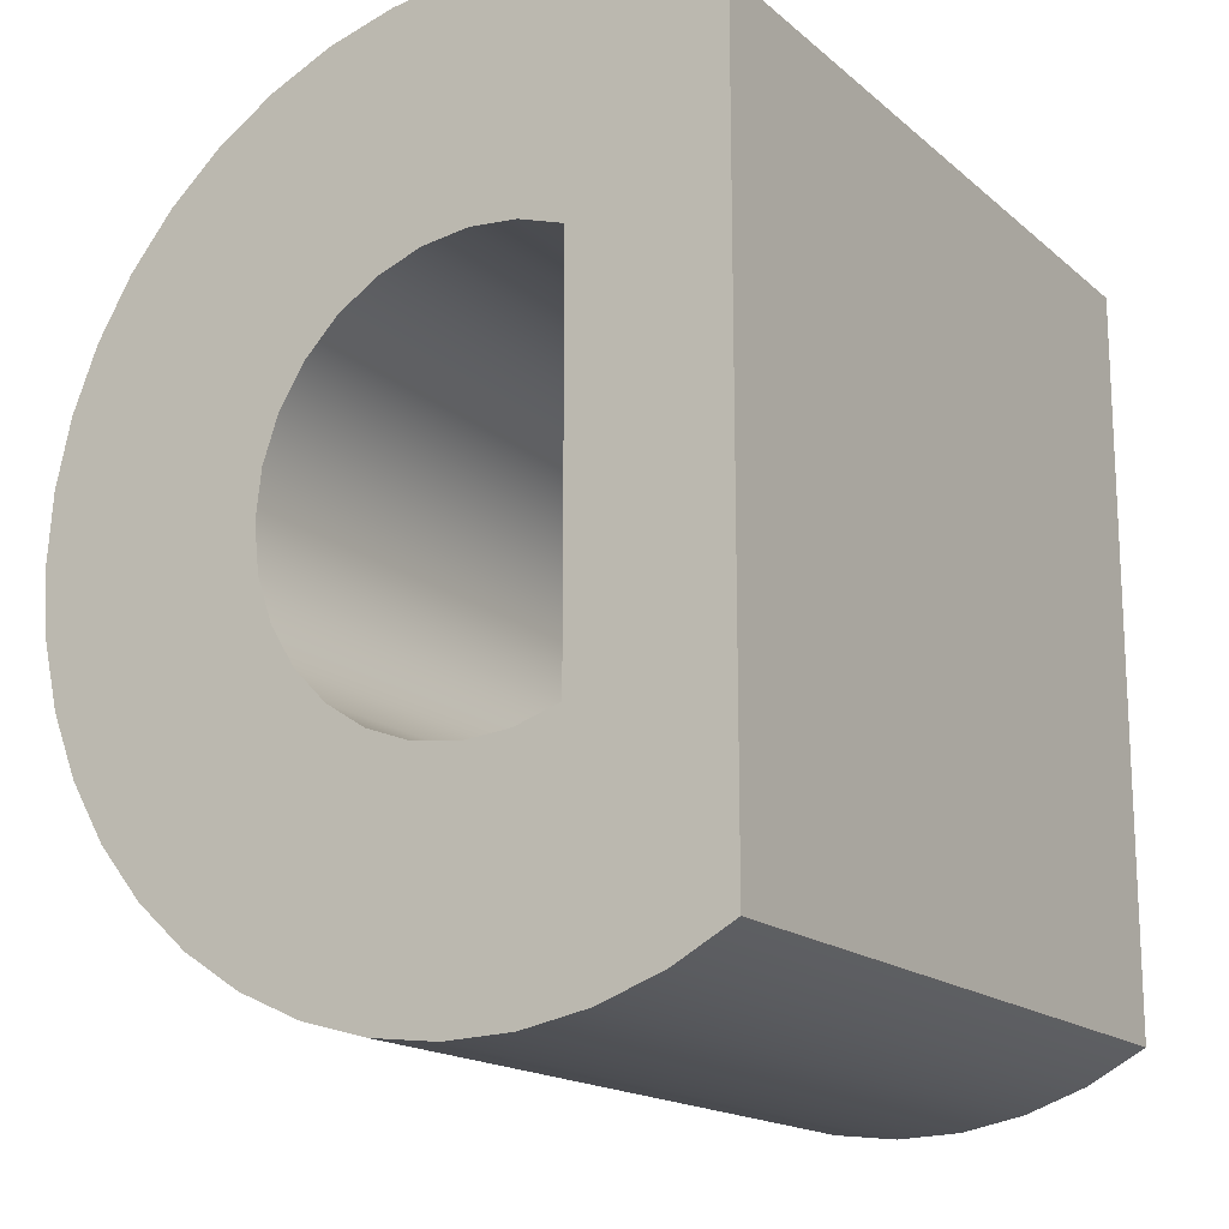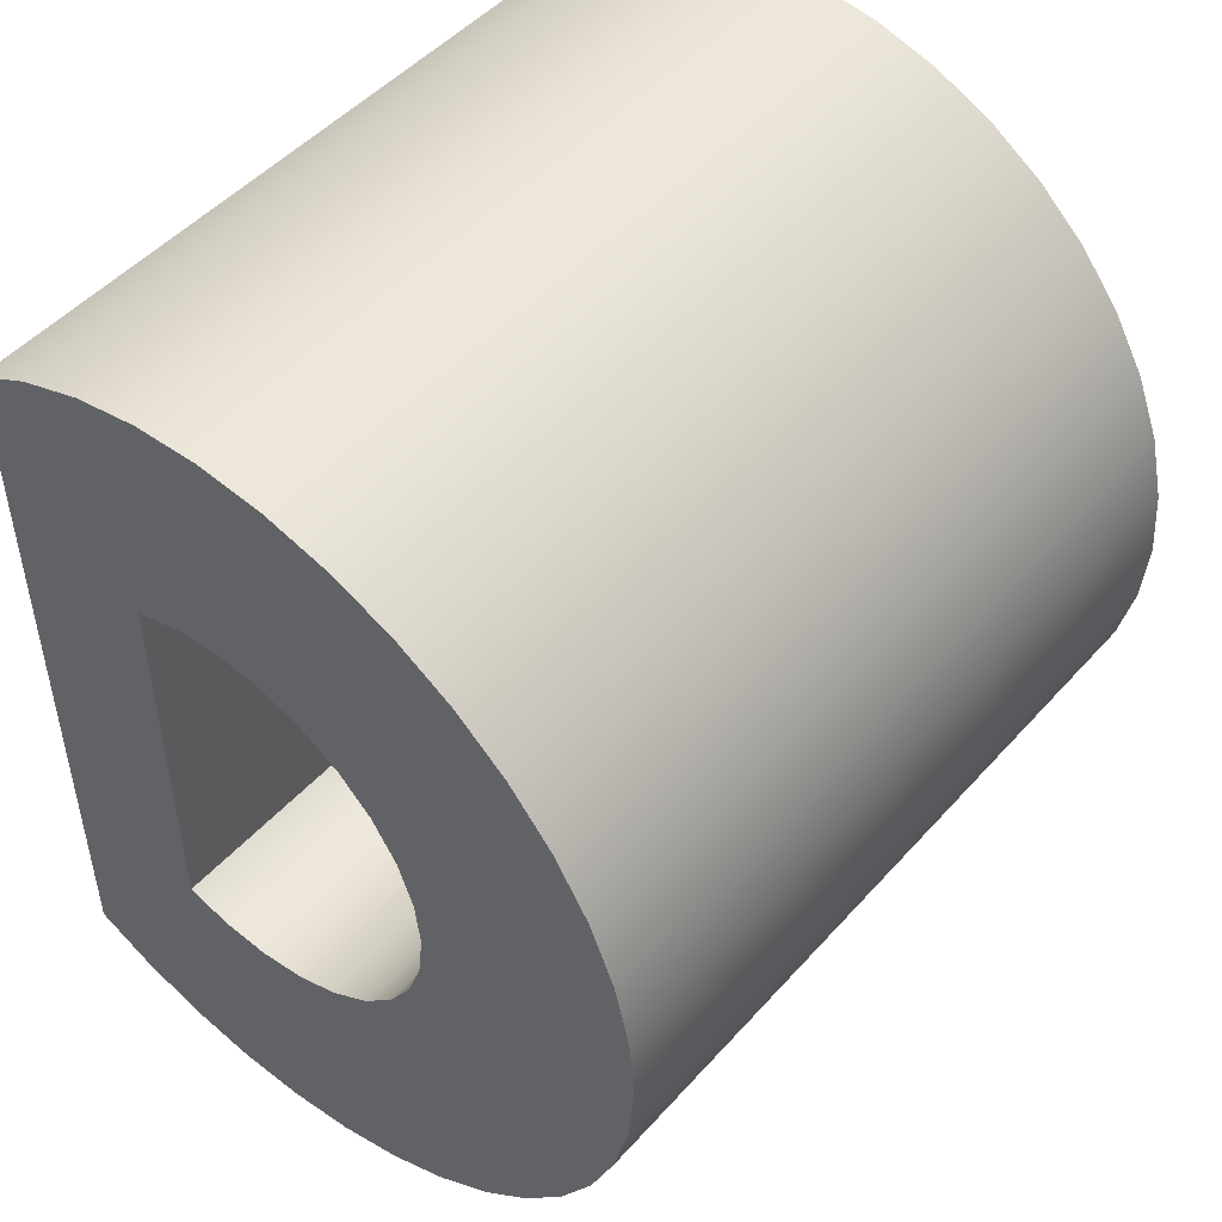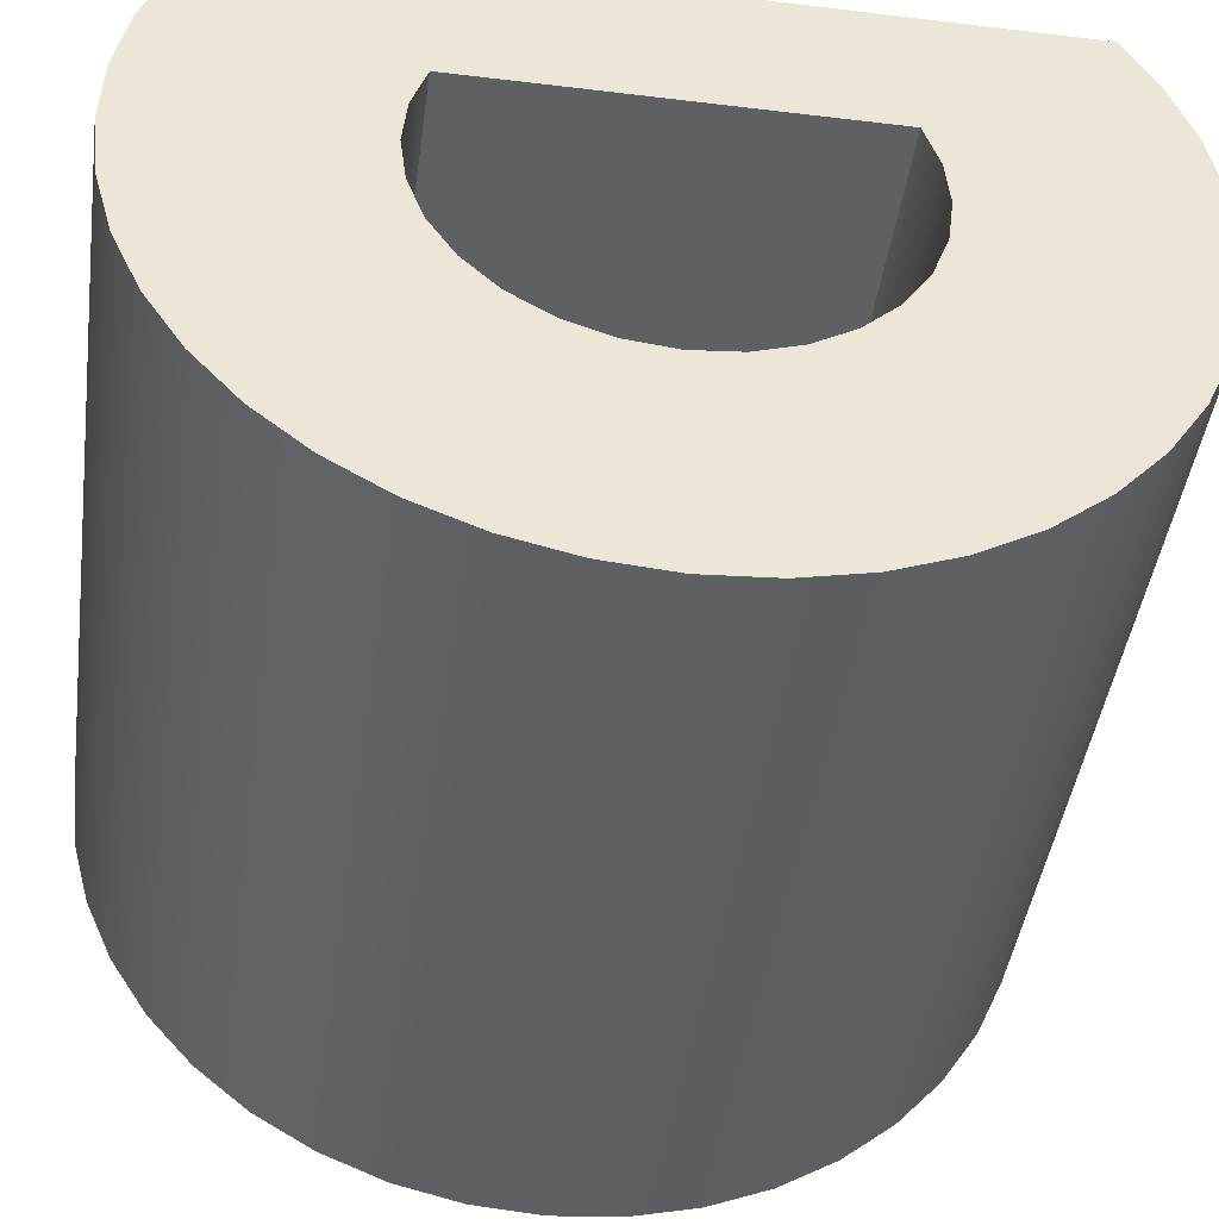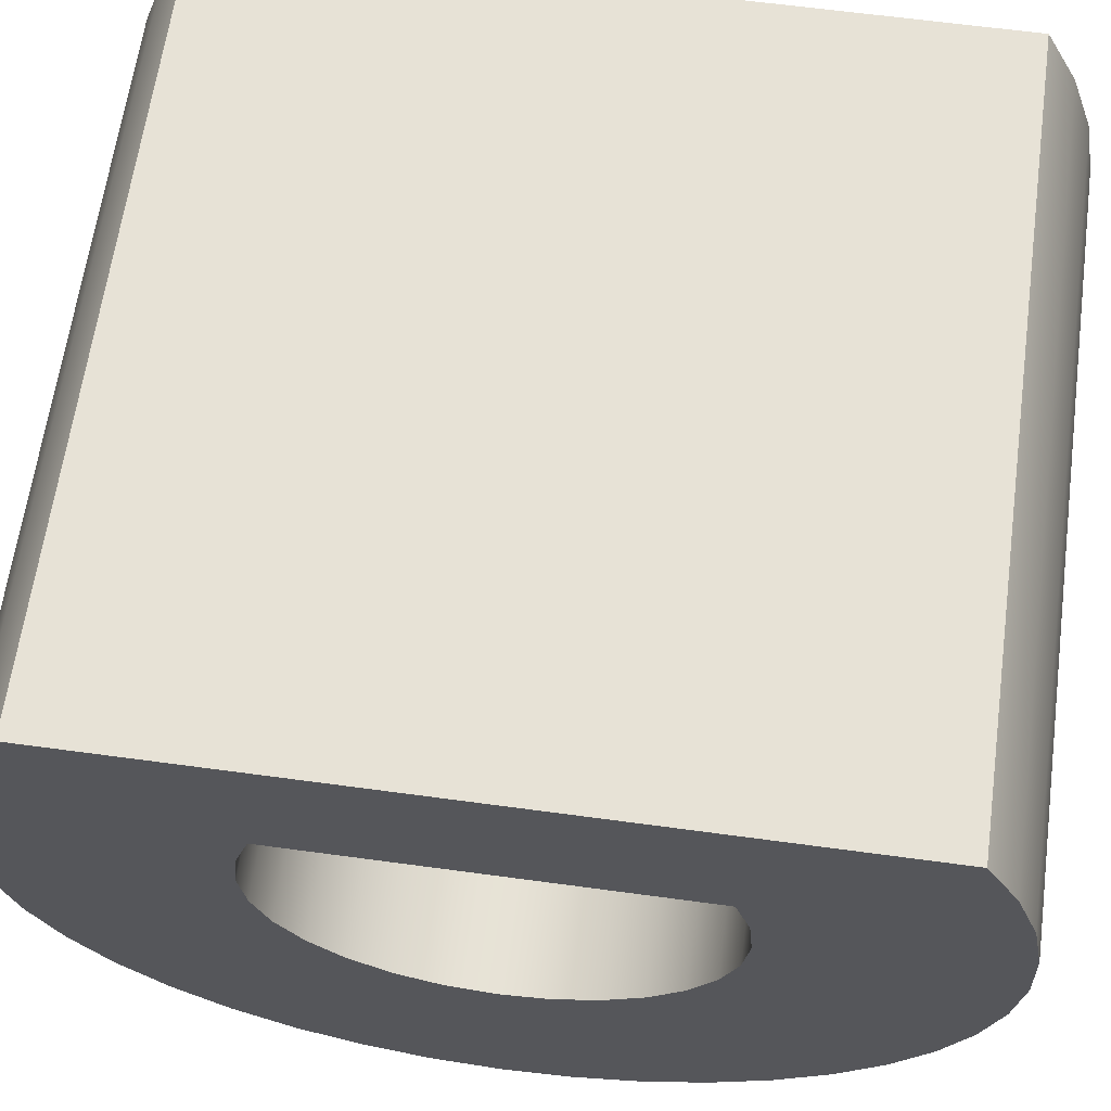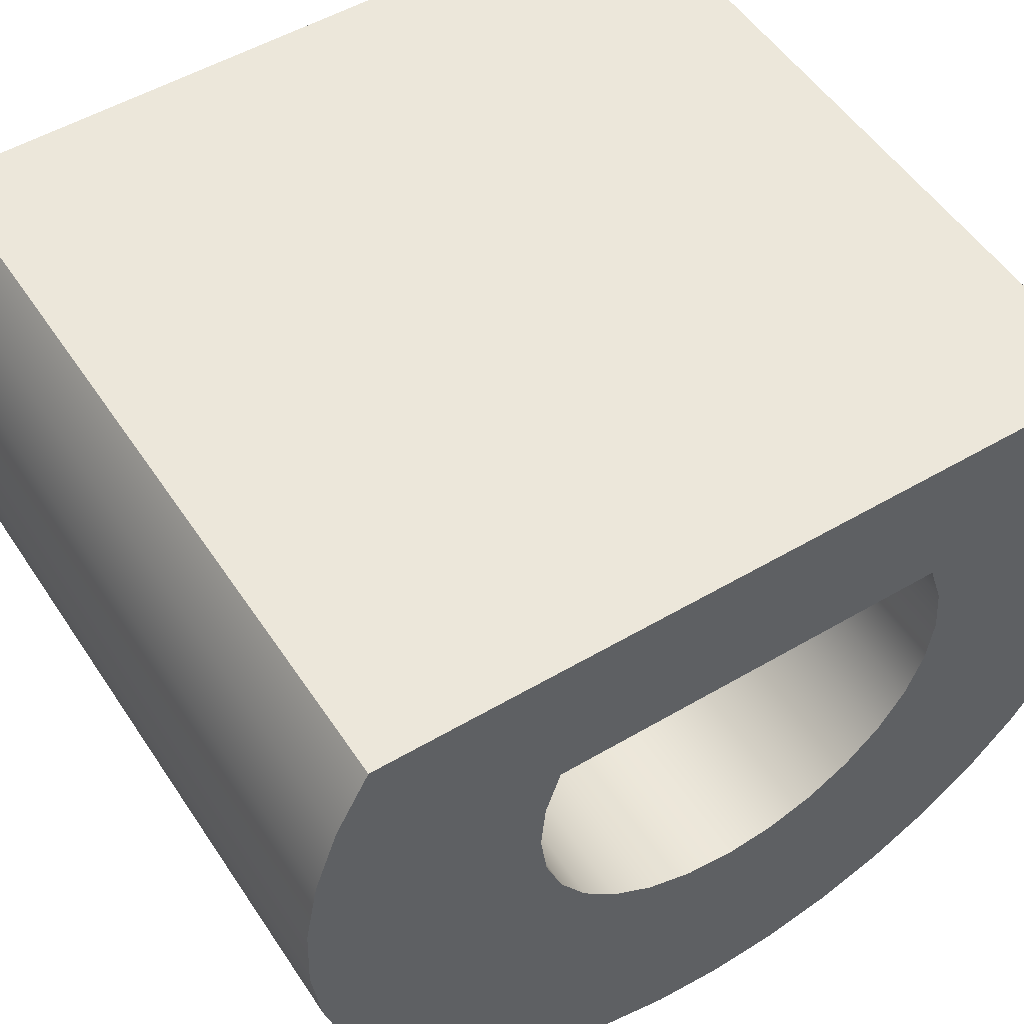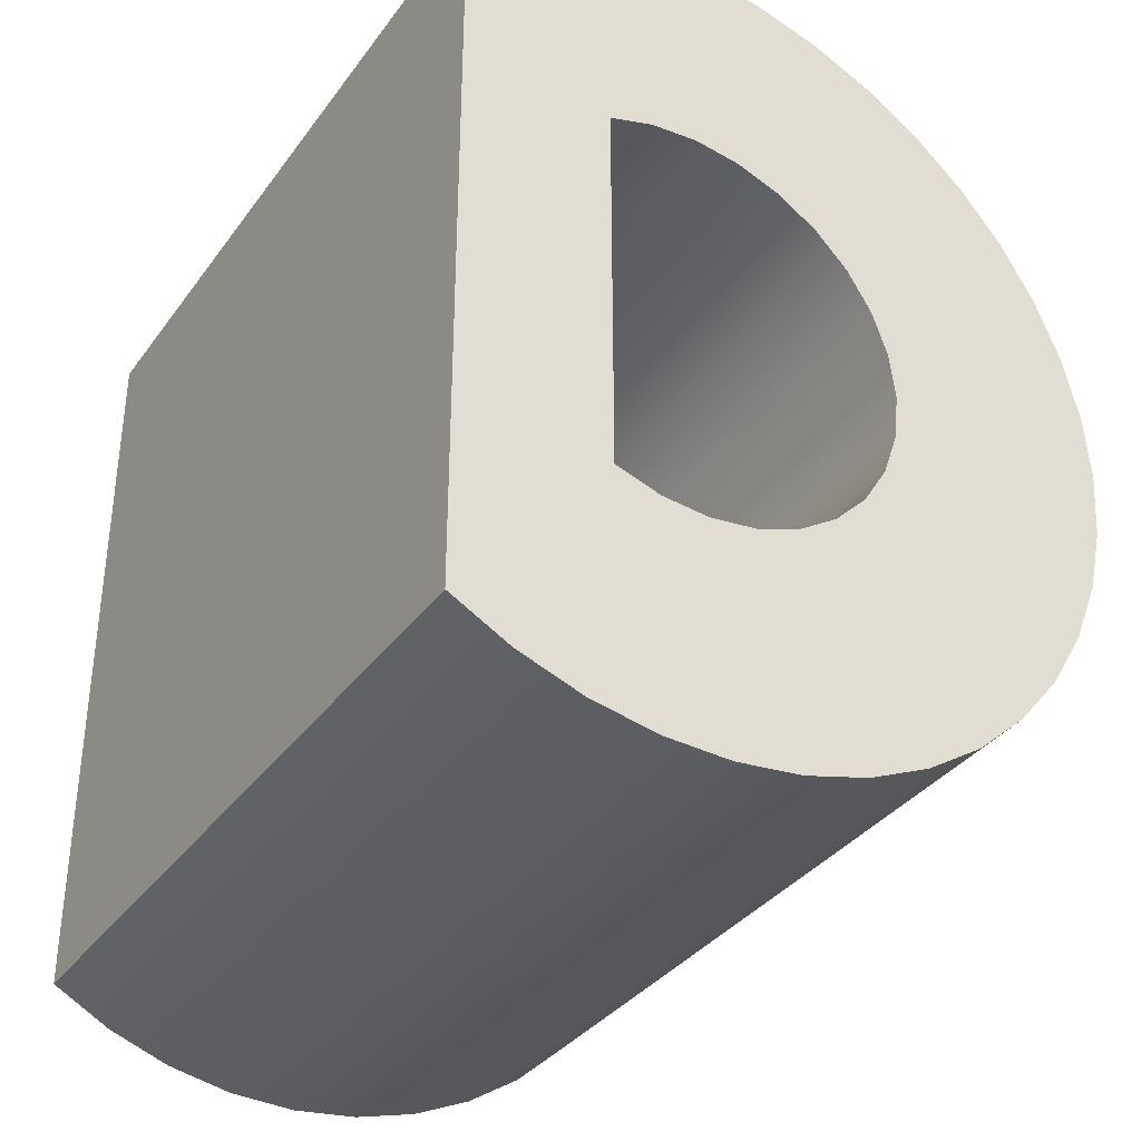
<metadata>
{"format":"obj","ext":"obj","renderer":"f3d","projection":"perspective","resolution":1024,"background":"white","views":[{"elev":-16.7,"azim":121.7,"up":"+Z"},{"elev":49.0,"azim":-50.3,"up":"+Z"},{"elev":-44.7,"azim":-98.0,"up":"+Y"},{"elev":63.3,"azim":97.8,"up":"+Y"},{"elev":51.8,"azim":-122.5,"up":"+Y"},{"elev":-35.3,"azim":-121.2,"up":"+Z"}]}
</metadata>
<code>
g Body1
v 0 58.9 132.8
v 0 58.9 130.3
v 5 58.9 130.3
v 5 58.9 132.8
v 0 58.61 130.2
v 0 58.3 130.2
v 0 57.99 130.2
v 0 57.7 130.3
v 0 57.44 130.5
v 0 57.23 130.7
v 0 57.07 131
v 0 56.97 131.3
v 0 56.93 131.6
v 0 56.97 131.9
v 0 57.07 132.2
v 0 57.23 132.4
v 0 57.44 132.7
v 0 57.7 132.8
v 0 57.99 132.9
v 0 58.3 133
v 0 58.61 132.9
v 5 58.61 132.9
v 5 58.3 133
v 5 57.99 132.9
v 5 57.7 132.8
v 5 57.44 132.7
v 5 57.23 132.4
v 5 57.07 132.2
v 5 56.97 131.9
v 5 56.93 131.6
v 5 56.97 131.3
v 5 57.07 131
v 5 57.23 130.7
v 5 57.44 130.5
v 5 57.7 130.3
v 5 57.99 130.2
v 5 58.3 130.2
v 5 58.61 130.2
v 0 59.89 134
v 0 59.5 134.2
v 0 59.09 134.4
v 0 58.65 134.5
v 0 58.21 134.5
v 0 57.77 134.4
v 0 57.34 134.3
v 0 56.94 134.1
v 0 56.57 133.9
v 0 56.24 133.6
v 0 55.96 133.2
v 0 55.73 132.9
v 0 55.57 132.4
v 0 55.47 132
v 0 55.43 131.6
v 0 55.47 131.1
v 0 55.57 130.7
v 0 55.73 130.3
v 0 55.96 129.9
v 0 56.24 129.6
v 0 56.57 129.3
v 0 56.94 129
v 0 57.34 128.8
v 0 57.77 128.7
v 0 58.21 128.7
v 0 58.65 128.7
v 0 59.09 128.8
v 0 59.5 128.9
v 0 59.89 129.1
v 5 59.89 129.1
v 5 59.5 128.9
v 5 59.09 128.8
v 5 58.65 128.7
v 5 58.21 128.7
v 5 57.77 128.7
v 5 57.34 128.8
v 5 56.94 129
v 5 56.57 129.3
v 5 56.24 129.6
v 5 55.96 129.9
v 5 55.73 130.3
v 5 55.57 130.7
v 5 55.47 131.1
v 5 55.43 131.6
v 5 55.47 132
v 5 55.57 132.4
v 5 55.73 132.9
v 5 55.96 133.2
v 5 56.24 133.6
v 5 56.57 133.9
v 5 56.94 134.1
v 5 57.34 134.3
v 5 57.77 134.4
v 5 58.21 134.5
v 5 58.65 134.5
v 5 59.09 134.4
v 5 59.5 134.2
v 5 59.89 134
f 1 2 4
f 4 2 3
f 3 2 38
f 38 2 5
f 38 5 37
f 37 5 6
f 37 6 36
f 36 6 7
f 36 7 35
f 35 7 8
f 35 8 34
f 34 8 9
f 34 9 33
f 33 9 10
f 33 10 32
f 32 10 11
f 32 11 31
f 31 11 12
f 31 12 30
f 30 12 13
f 30 13 29
f 29 13 14
f 29 14 28
f 28 14 15
f 28 15 27
f 27 15 16
f 27 16 26
f 26 16 17
f 26 17 25
f 25 17 18
f 25 18 24
f 24 18 19
f 24 19 23
f 23 19 20
f 23 20 22
f 22 20 21
f 22 21 4
f 4 21 1
f 96 39 95
f 95 39 40
f 95 40 94
f 94 40 41
f 94 41 93
f 93 41 42
f 93 42 92
f 92 42 43
f 92 43 91
f 91 43 44
f 91 44 90
f 90 44 45
f 90 45 89
f 89 45 46
f 89 46 88
f 88 46 47
f 88 47 87
f 87 47 48
f 87 48 86
f 86 48 49
f 86 49 85
f 85 49 50
f 85 50 84
f 84 50 51
f 84 51 83
f 83 51 52
f 83 52 82
f 82 52 53
f 82 53 81
f 81 53 54
f 81 54 80
f 80 54 55
f 80 55 79
f 79 55 56
f 79 56 78
f 78 56 57
f 78 57 77
f 77 57 58
f 77 58 76
f 76 58 59
f 76 59 75
f 75 59 60
f 75 60 74
f 74 60 61
f 74 61 73
f 73 61 62
f 73 62 72
f 72 62 63
f 72 63 71
f 71 63 64
f 71 64 70
f 70 64 65
f 70 65 69
f 69 65 66
f 69 66 68
f 68 66 67
f 67 39 68
f 68 39 96
f 38 70 3
f 3 70 69
f 3 69 68
f 70 38 71
f 71 38 37
f 71 37 72
f 72 37 73
f 73 37 36
f 73 36 74
f 74 36 35
f 74 35 75
f 75 35 34
f 75 34 76
f 76 34 77
f 77 34 33
f 77 33 78
f 78 33 32
f 78 32 79
f 79 32 80
f 80 32 31
f 80 31 81
f 81 31 30
f 81 30 82
f 82 30 83
f 83 30 29
f 83 29 84
f 84 29 28
f 84 28 85
f 85 28 86
f 86 28 27
f 86 27 87
f 87 27 26
f 87 26 88
f 88 26 89
f 89 26 25
f 89 25 90
f 90 25 24
f 90 24 91
f 91 24 23
f 91 23 92
f 92 23 93
f 93 23 22
f 93 22 94
f 94 22 4
f 94 4 95
f 95 4 96
f 96 4 3
f 96 3 68
f 21 41 1
f 1 41 40
f 1 40 39
f 41 21 42
f 42 21 20
f 42 20 43
f 43 20 44
f 44 20 19
f 44 19 45
f 45 19 18
f 45 18 46
f 46 18 17
f 46 17 47
f 47 17 48
f 48 17 16
f 48 16 49
f 49 16 15
f 49 15 50
f 50 15 51
f 51 15 14
f 51 14 52
f 52 14 13
f 52 13 53
f 53 13 54
f 54 13 12
f 54 12 55
f 55 12 11
f 55 11 56
f 56 11 57
f 57 11 10
f 57 10 58
f 58 10 9
f 58 9 59
f 59 9 60
f 60 9 8
f 60 8 61
f 61 8 7
f 61 7 62
f 62 7 6
f 62 6 63
f 63 6 64
f 64 6 5
f 64 5 65
f 65 5 2
f 65 2 66
f 66 2 67
f 67 2 1
f 67 1 39

</code>
